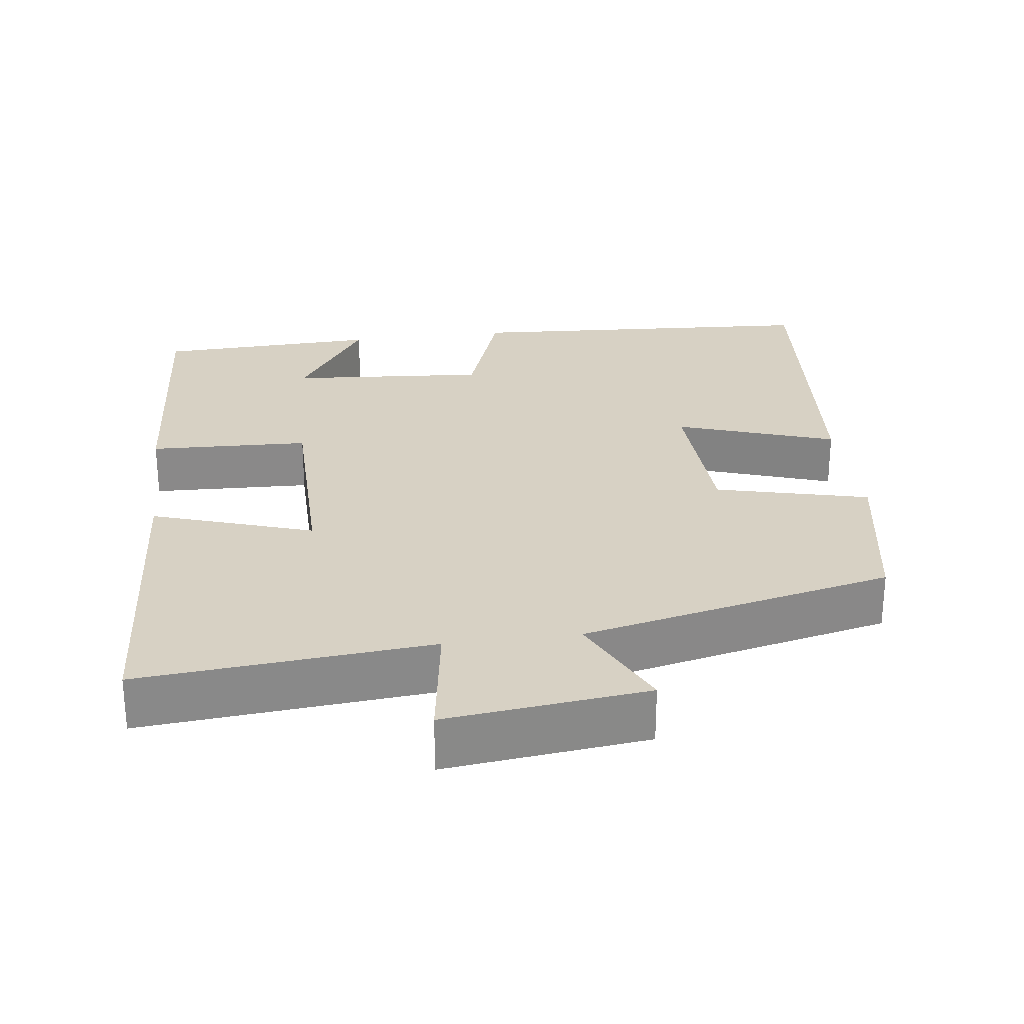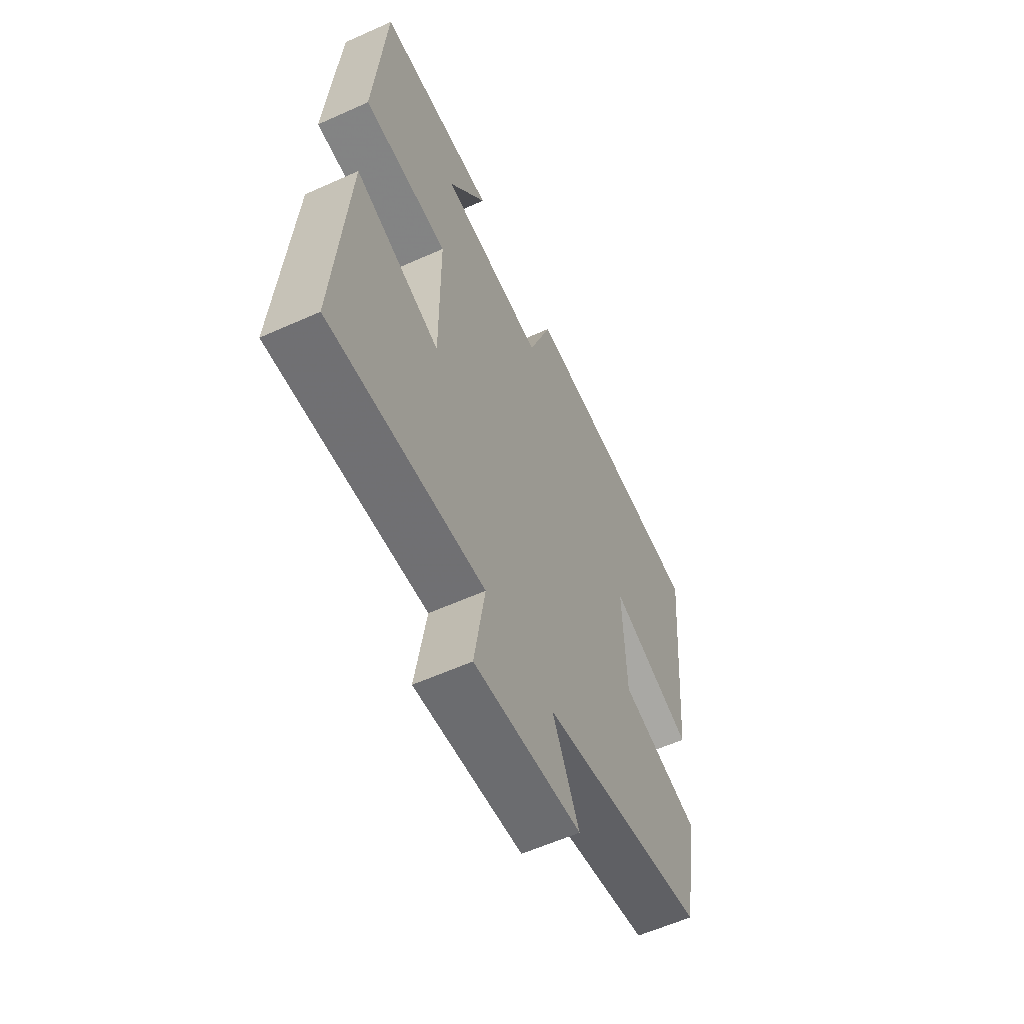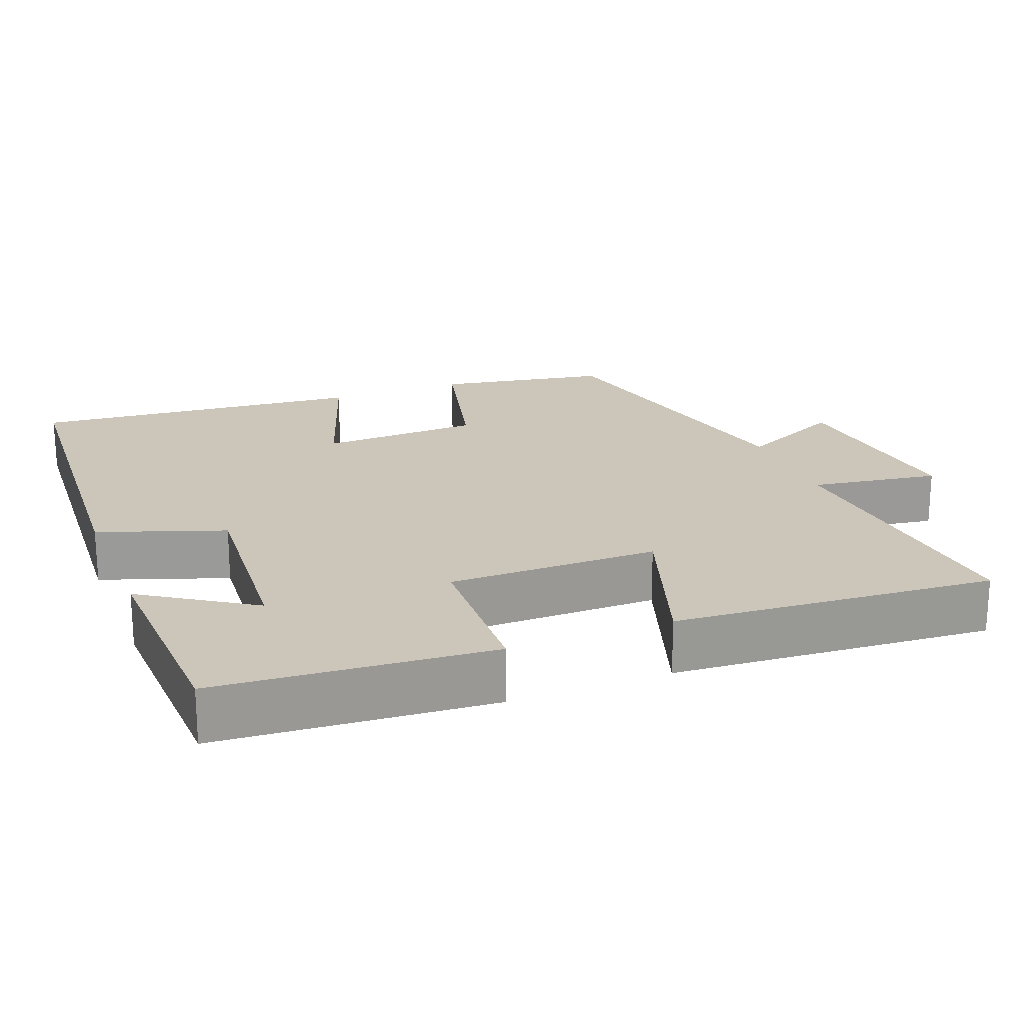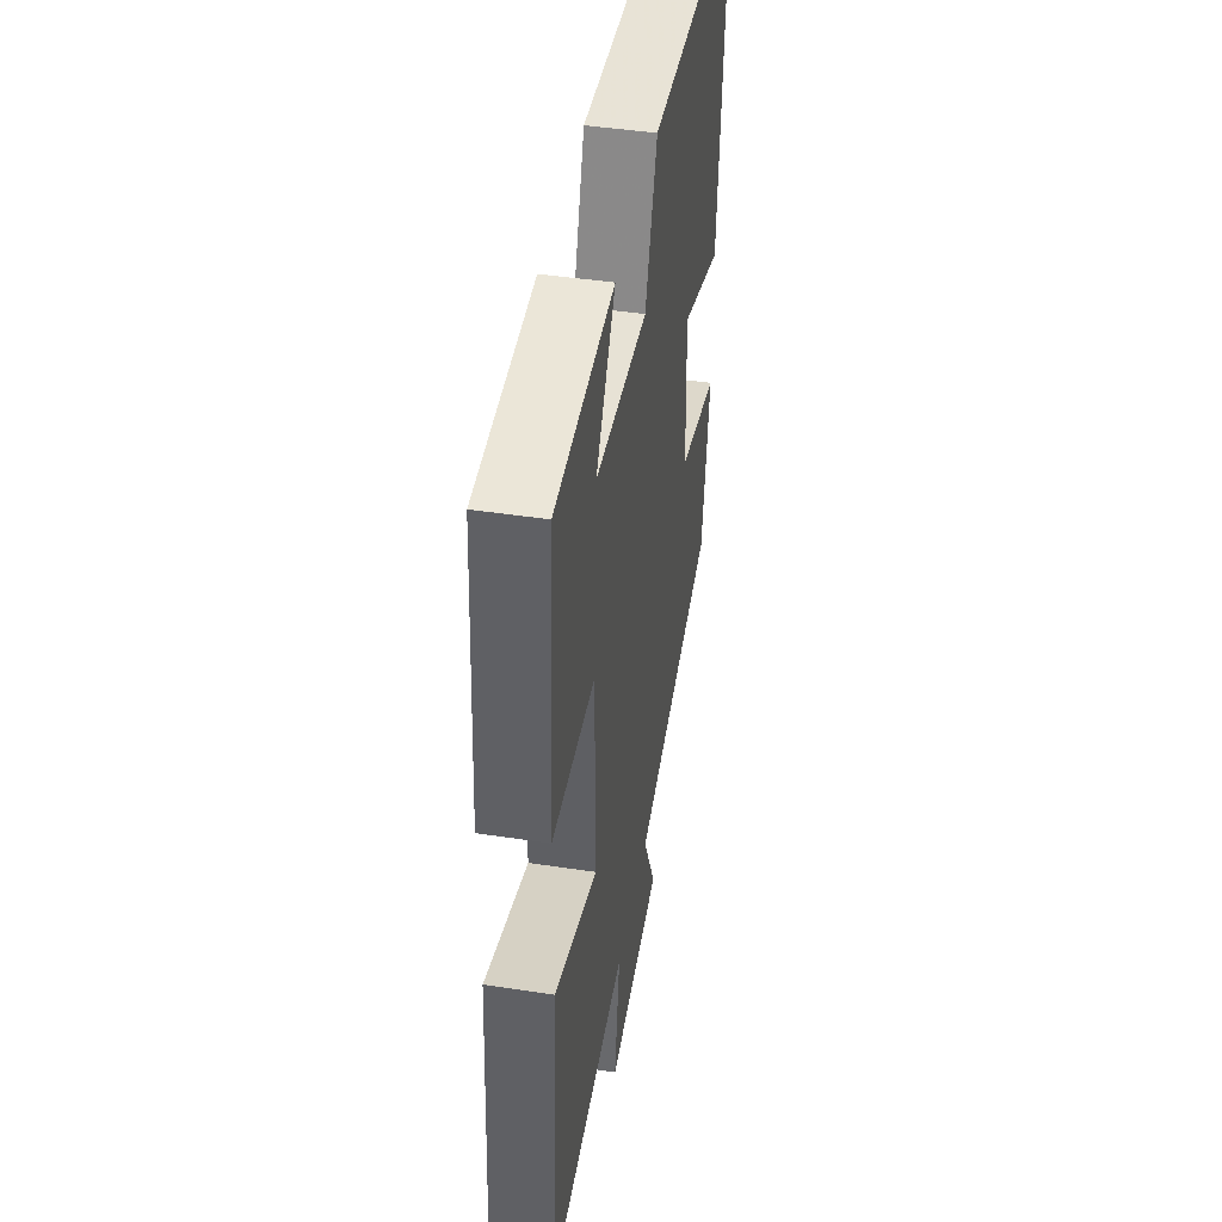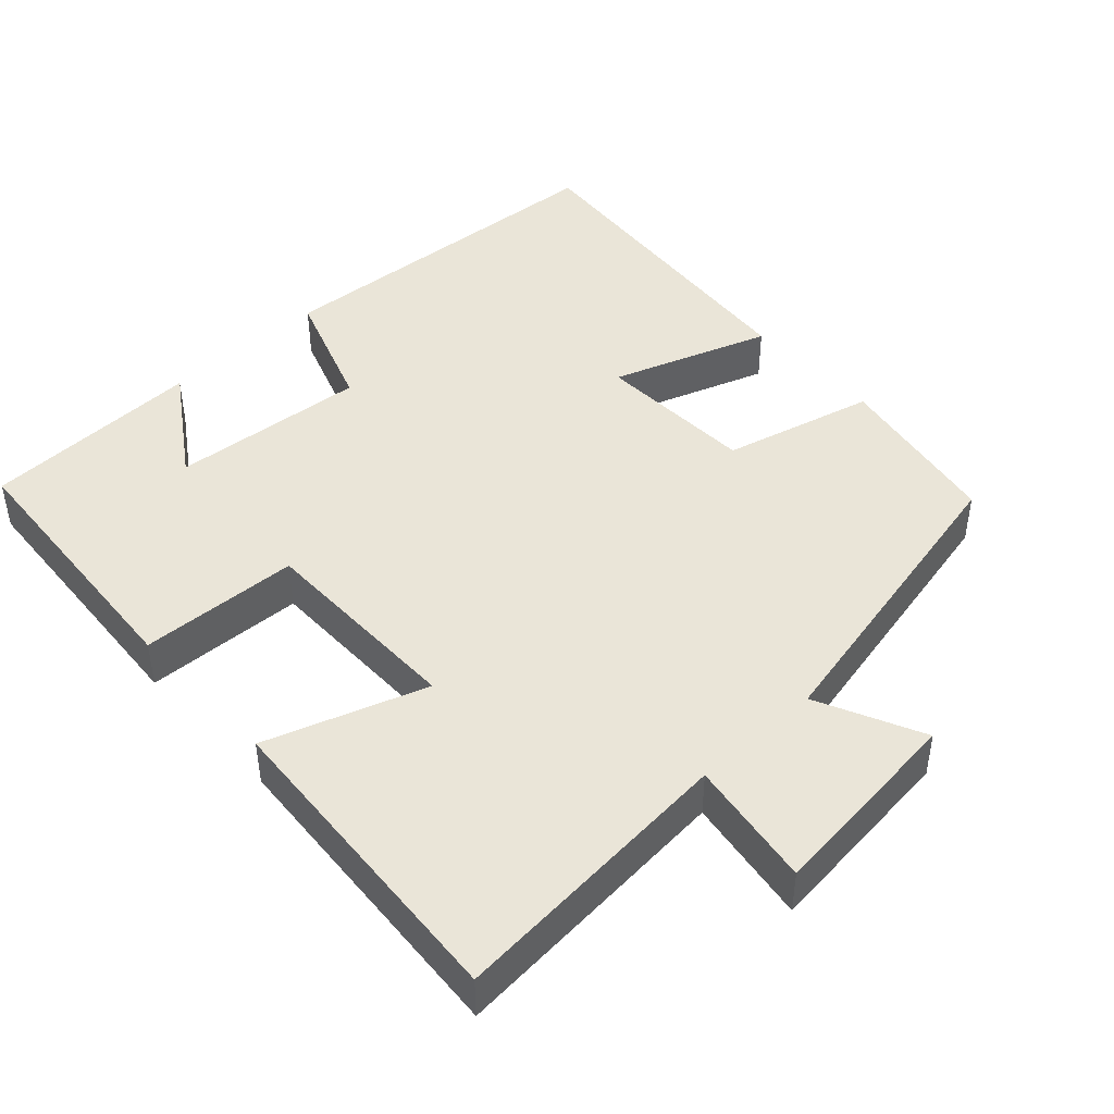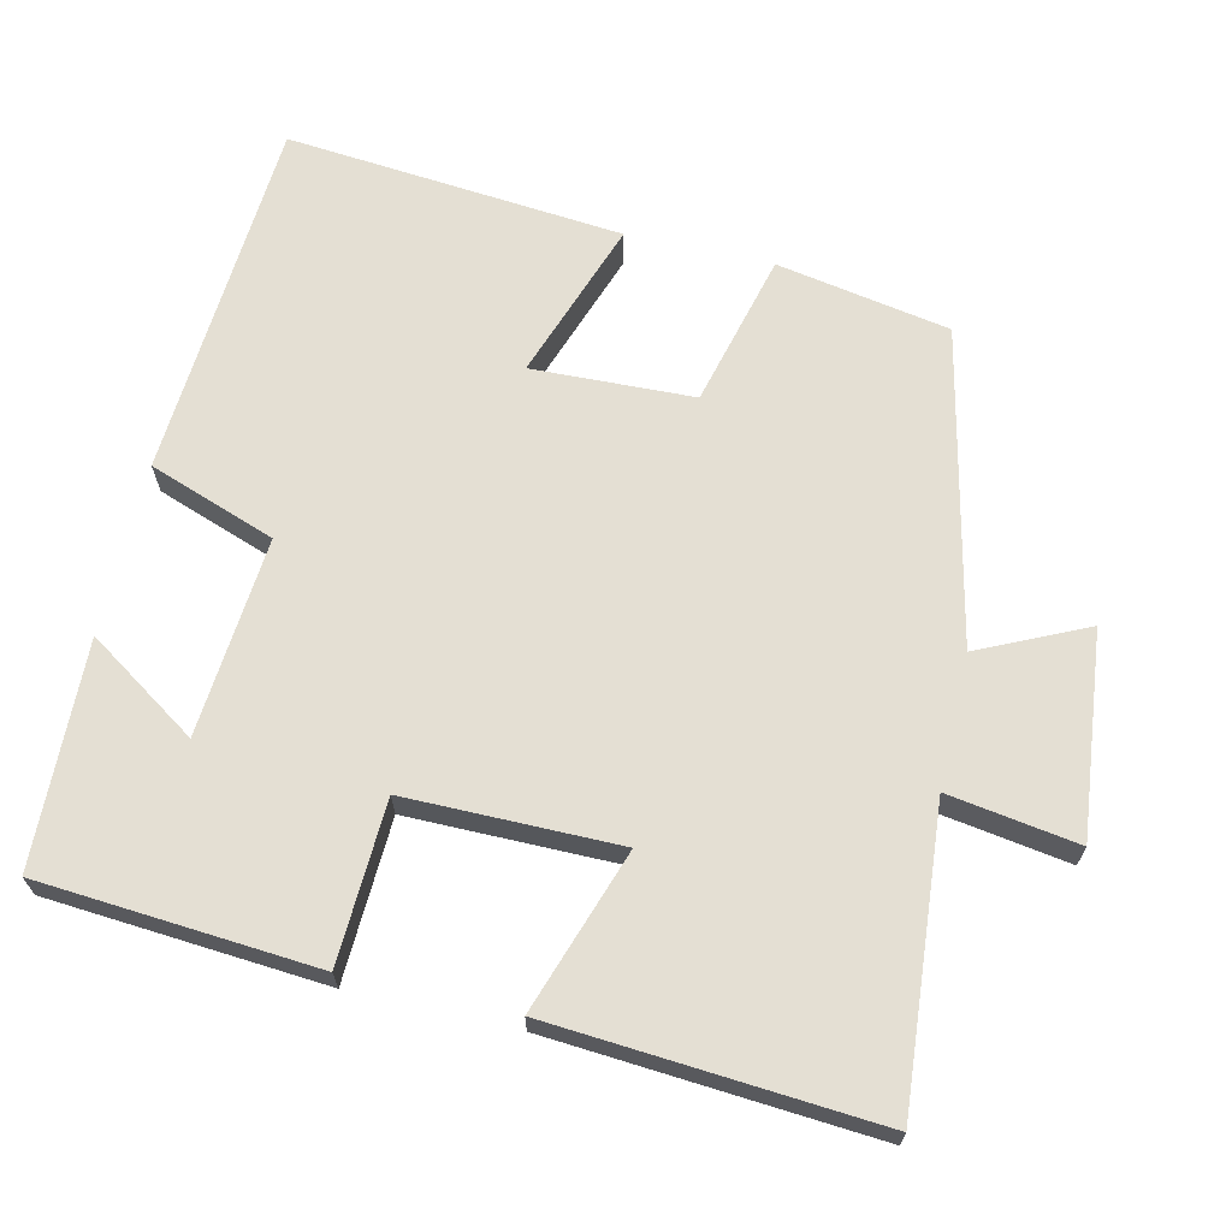
<metadata>
{"format":"obj","ext":"obj","renderer":"f3d","projection":"perspective","resolution":1024,"background":"white","views":[{"elev":27.1,"azim":172.3,"up":"+Y"},{"elev":-59.2,"azim":114.8,"up":"+Z"},{"elev":21.0,"azim":68.5,"up":"+Y"},{"elev":44.8,"azim":100.0,"up":"+Z"},{"elev":44.8,"azim":137.2,"up":"+Y"},{"elev":66.8,"azim":103.0,"up":"+Y"}]}
</metadata>
<code>
v 0.532 0.07 -0.533
v 0.14 0.07 -0.5
v 0.167 0.07 -0.673
v -0.105 0.07 -0.643
v -0.038 0.07 -0.5
v -0.458 0.07 -0.407
v -0.5 0.07 -0.176
v -0.295 0.07 -0.124
v -0.287 0.07 0.092
v -0.5 0.07 0.018
v -0.541 0.07 0.468
v -0.056 0.07 0.5
v 0.004 0.07 0.331
v 0.27 0.07 0.353
v 0.172 0.07 0.5
v 0.472 0.07 0.49
v 0.5 0.07 0.12
v 0.284 0.07 0.111
v 0.284 0.07 -0.173
v 0.5 0.07 -0.1
v 0.532 0 -0.533
v 0.14 0 -0.5
v 0.167 0 -0.673
v -0.105 0 -0.643
v -0.038 0 -0.5
v -0.458 0 -0.407
v -0.5 0 -0.176
v -0.295 0 -0.124
v -0.287 0 0.092
v -0.5 0 0.018
v -0.541 0 0.468
v -0.056 0 0.5
v 0.004 0 0.331
v 0.27 0 0.353
v 0.172 0 0.5
v 0.472 0 0.49
v 0.5 0 0.12
v 0.284 0 0.111
v 0.284 0 -0.173
v 0.5 0 -0.1
f 19 20 1 2
f 18 19 2
f 16 17 18
f 14 15 16
f 14 16 18
f 13 14 18 2
f 11 12 13
f 10 11 13
f 9 10 13
f 13 2 3
f 9 13 3
f 8 9 3
f 5 6 7 8
f 3 4 5
f 3 5 8
f 22 21 40 39
f 22 39 38
f 38 37 36
f 36 35 34
f 38 36 34
f 22 38 34 33
f 33 32 31
f 33 31 30
f 33 30 29
f 23 22 33
f 23 33 29
f 23 29 28
f 28 27 26 25
f 25 24 23
f 28 25 23
f 1 21 22 2
f 2 22 23 3
f 3 23 24 4
f 4 24 25 5
f 5 25 26 6
f 6 26 27 7
f 7 27 28 8
f 8 28 29 9
f 9 29 30 10
f 10 30 31 11
f 11 31 32 12
f 12 32 33 13
f 13 33 34 14
f 14 34 35 15
f 15 35 36 16
f 16 36 37 17
f 17 37 38 18
f 18 38 39 19
f 19 39 40 20
f 20 40 21 1

</code>
